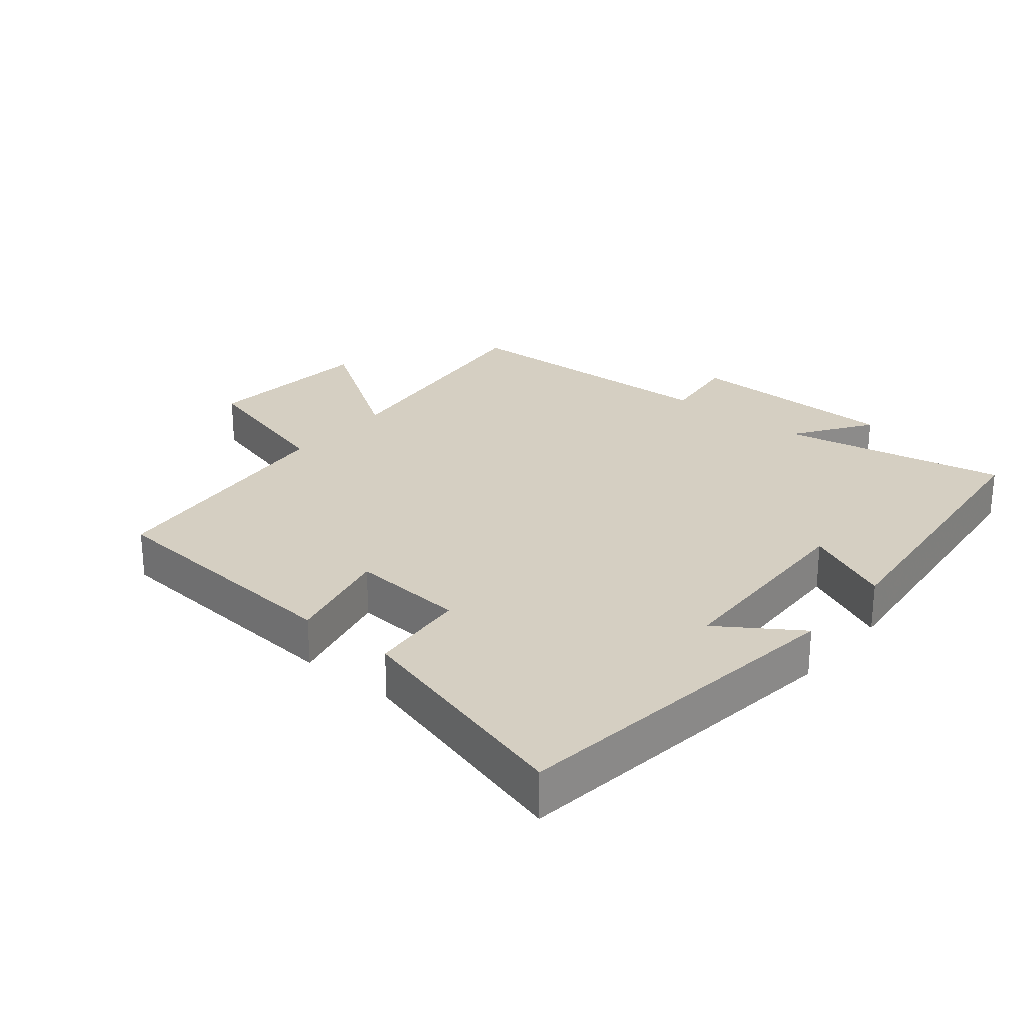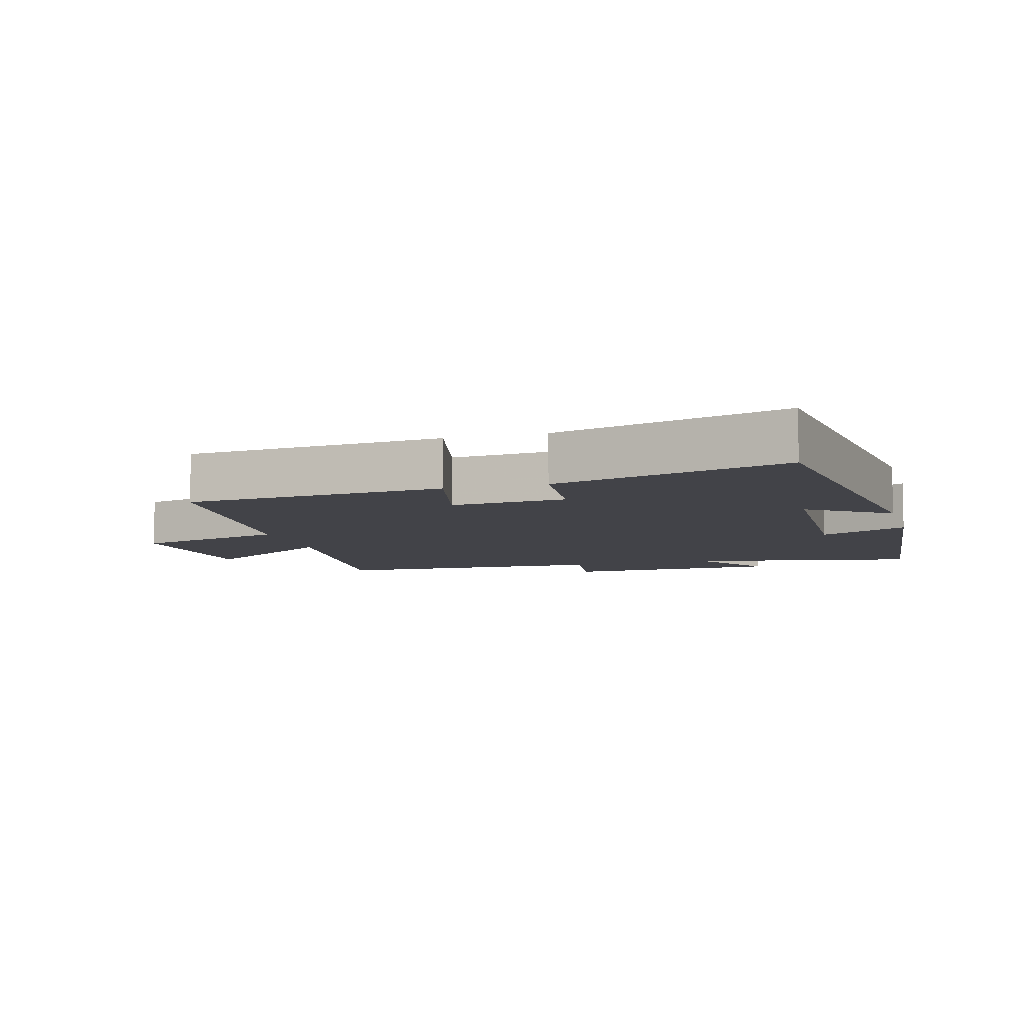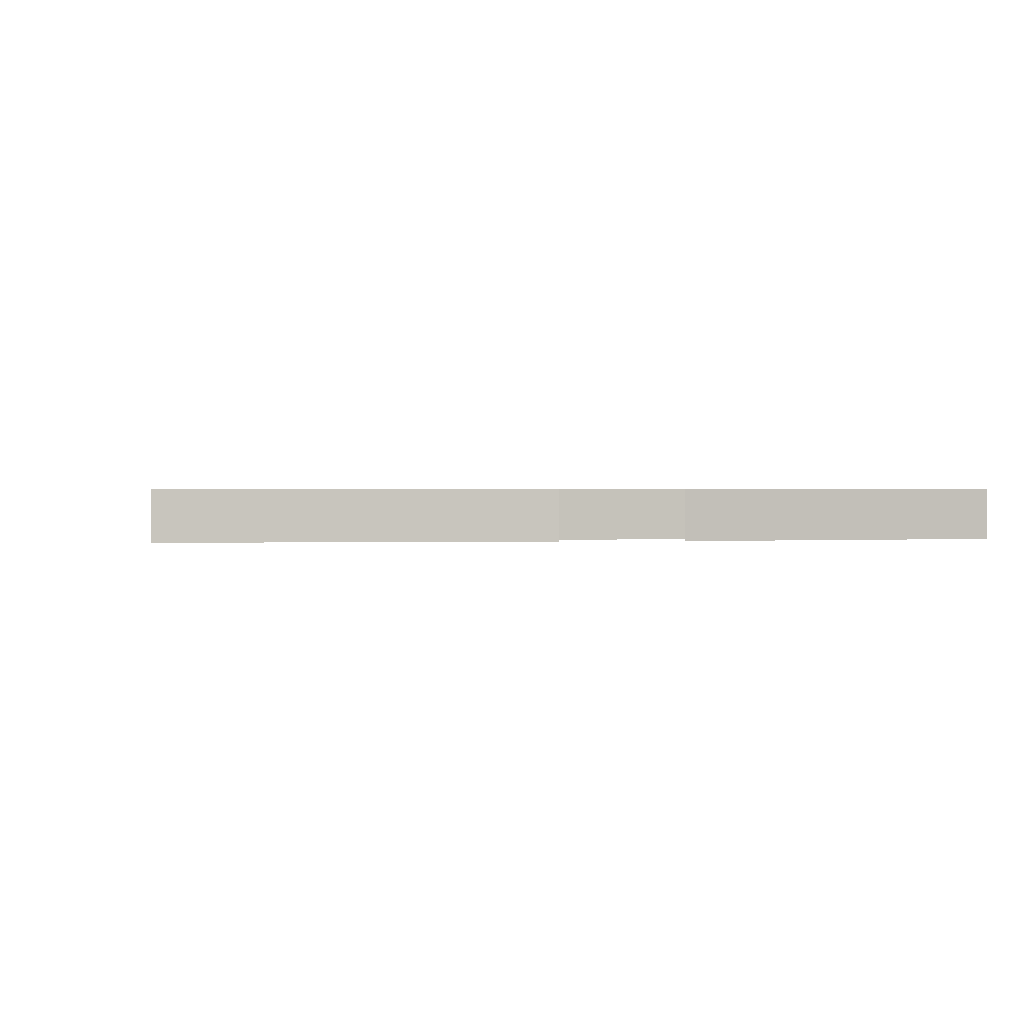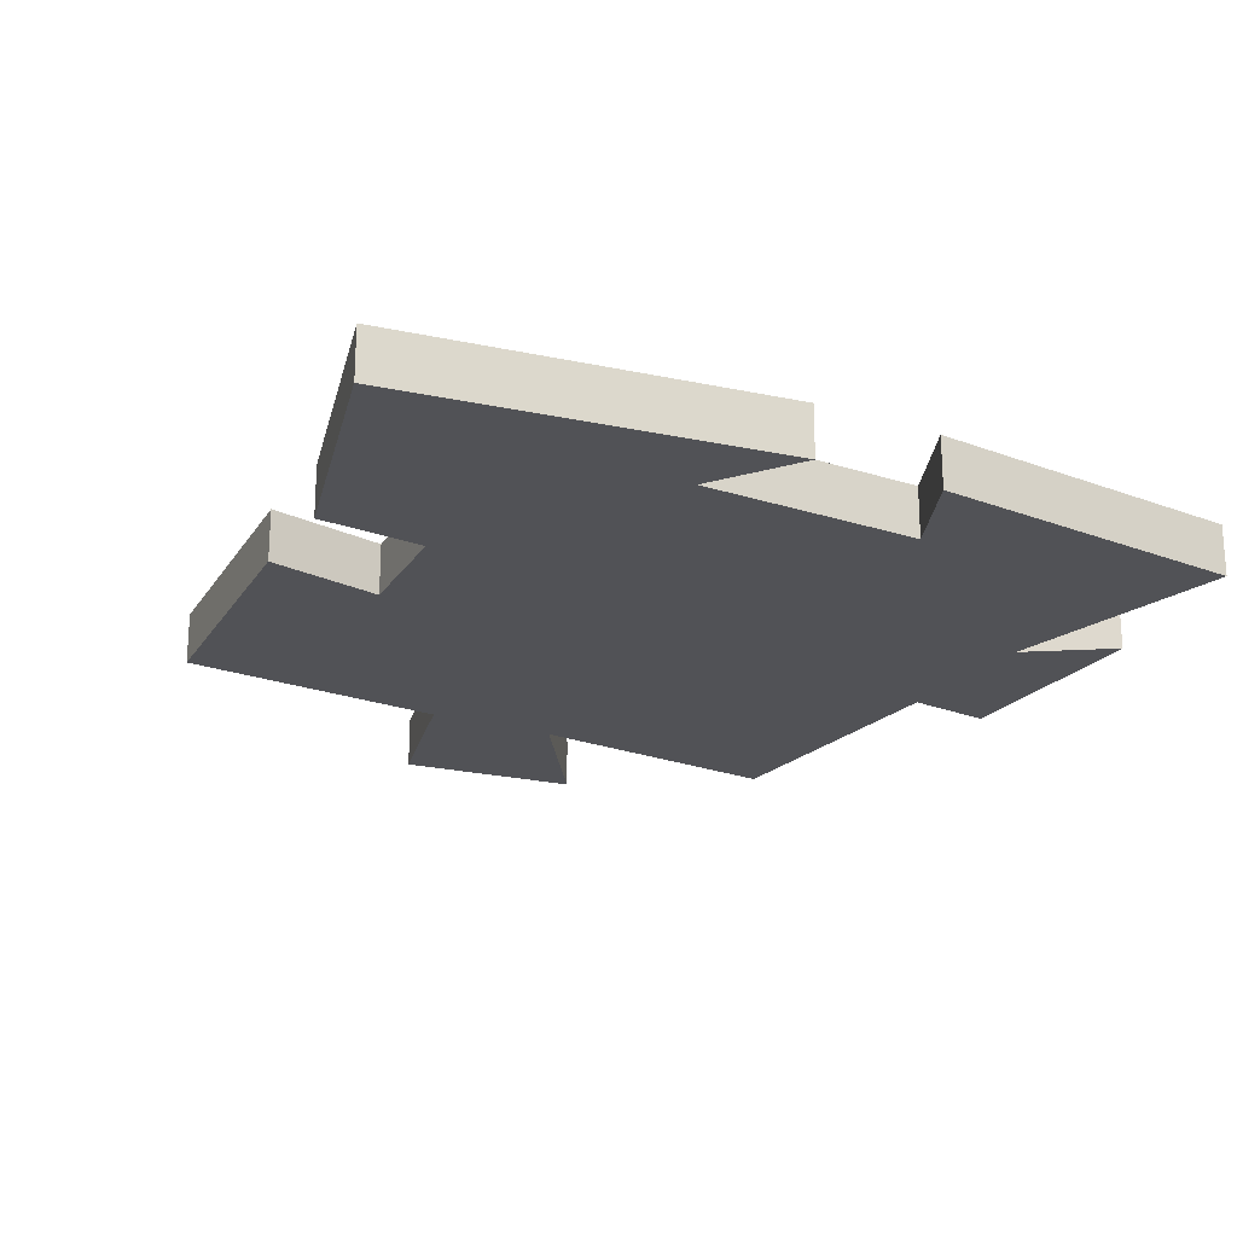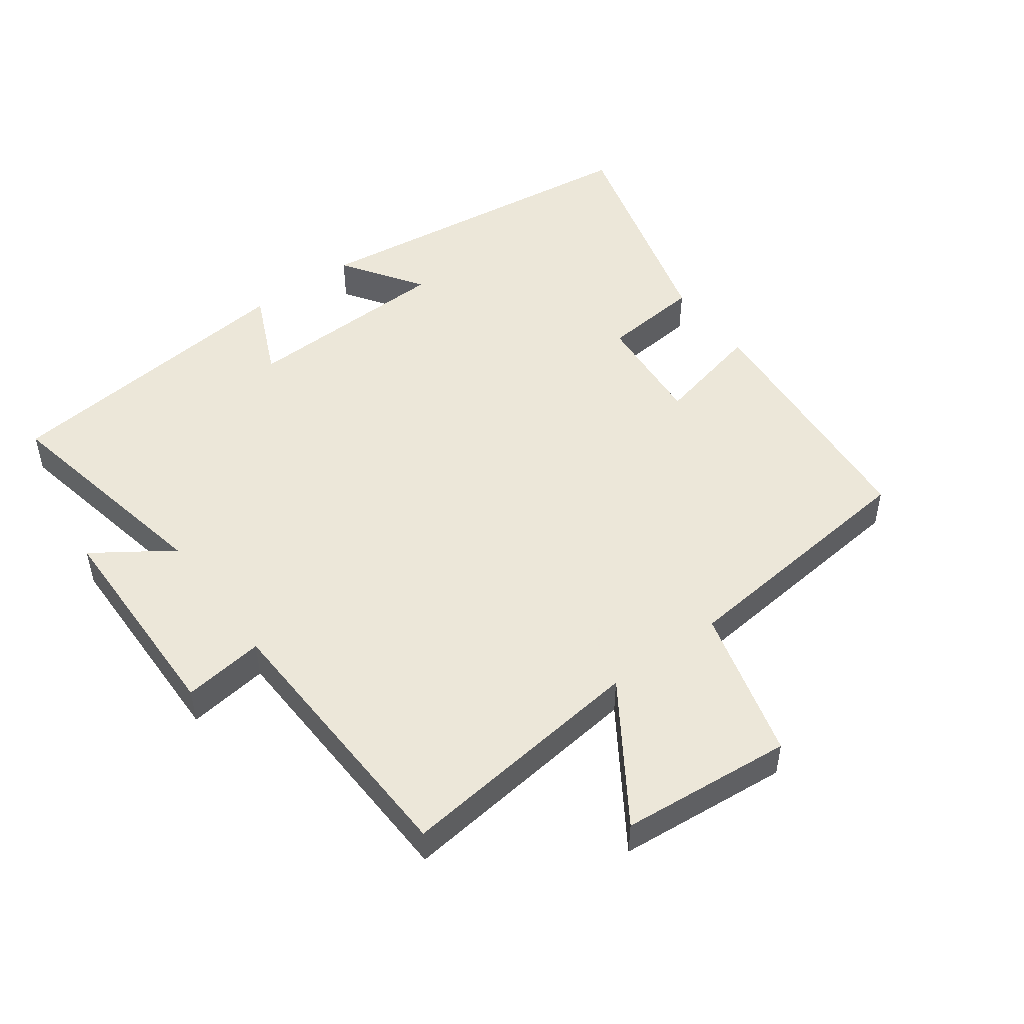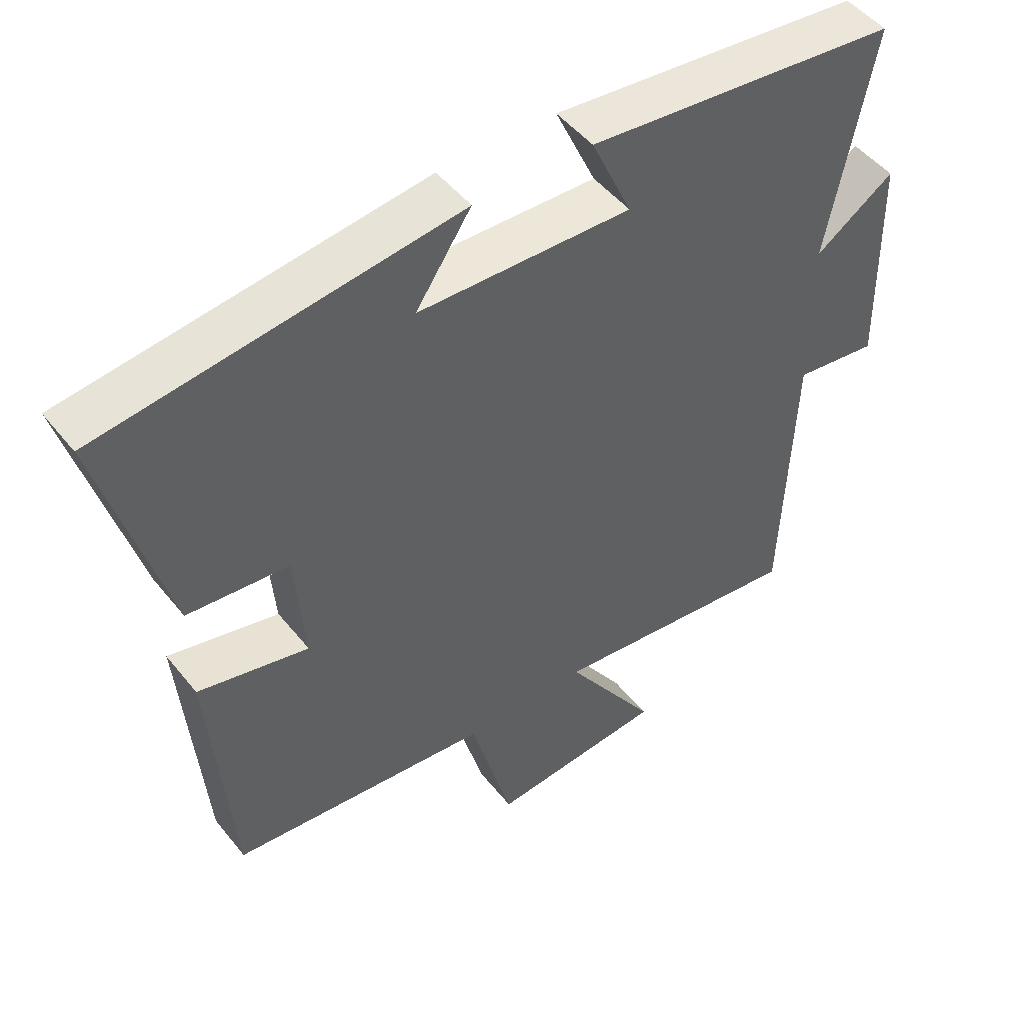
<metadata>
{"format":"obj","ext":"obj","renderer":"f3d","projection":"perspective","resolution":1024,"background":"white","views":[{"elev":25.9,"azim":-50.5,"up":"+Y"},{"elev":-7.6,"azim":-74.3,"up":"+Y"},{"elev":0.4,"azim":-13.4,"up":"+Y"},{"elev":-21.2,"azim":-28.4,"up":"+Y"},{"elev":49.6,"azim":143.6,"up":"+Y"},{"elev":48.8,"azim":-36.8,"up":"+Z"}]}
</metadata>
<code>
v 0.484 0.07 -0.544
v 0.104 0.07 -0.5
v 0.241 0.07 -0.707
v -0.019 0.07 -0.731
v -0.082 0.07 -0.5
v -0.468 0.07 -0.461
v -0.5 0.07 -0.07
v -0.336 0.07 -0.108
v -0.35 0.07 0.066
v -0.5 0.07 0.08
v -0.597 0.07 0.432
v -0.07 0.07 0.5
v -0.152 0.07 0.378
v 0.164 0.07 0.368
v 0.104 0.07 0.5
v 0.567 0.07 0.452
v 0.5 0.07 0.108
v 0.617 0.07 0.188
v 0.623 0.07 -0.14
v 0.5 0.07 -0.124
v 0.484 0 -0.544
v 0.104 0 -0.5
v 0.241 0 -0.707
v -0.019 0 -0.731
v -0.082 0 -0.5
v -0.468 0 -0.461
v -0.5 0 -0.07
v -0.336 0 -0.108
v -0.35 0 0.066
v -0.5 0 0.08
v -0.597 0 0.432
v -0.07 0 0.5
v -0.152 0 0.378
v 0.164 0 0.368
v 0.104 0 0.5
v 0.567 0 0.452
v 0.5 0 0.108
v 0.617 0 0.188
v 0.623 0 -0.14
v 0.5 0 -0.124
f 17 18 19 20
f 17 20 1 2
f 14 15 16 17
f 13 14 17 2
f 10 11 12 13
f 9 10 13
f 8 9 13 2
f 5 6 7 8
f 5 8 2 3
f 3 4 5
f 40 39 38 37
f 22 21 40 37
f 37 36 35 34
f 22 37 34 33
f 33 32 31 30
f 33 30 29
f 22 33 29 28
f 28 27 26 25
f 23 22 28 25
f 25 24 23
f 1 21 22 2
f 2 22 23 3
f 3 23 24 4
f 4 24 25 5
f 5 25 26 6
f 6 26 27 7
f 7 27 28 8
f 8 28 29 9
f 9 29 30 10
f 10 30 31 11
f 11 31 32 12
f 12 32 33 13
f 13 33 34 14
f 14 34 35 15
f 15 35 36 16
f 16 36 37 17
f 17 37 38 18
f 18 38 39 19
f 19 39 40 20
f 20 40 21 1

</code>
